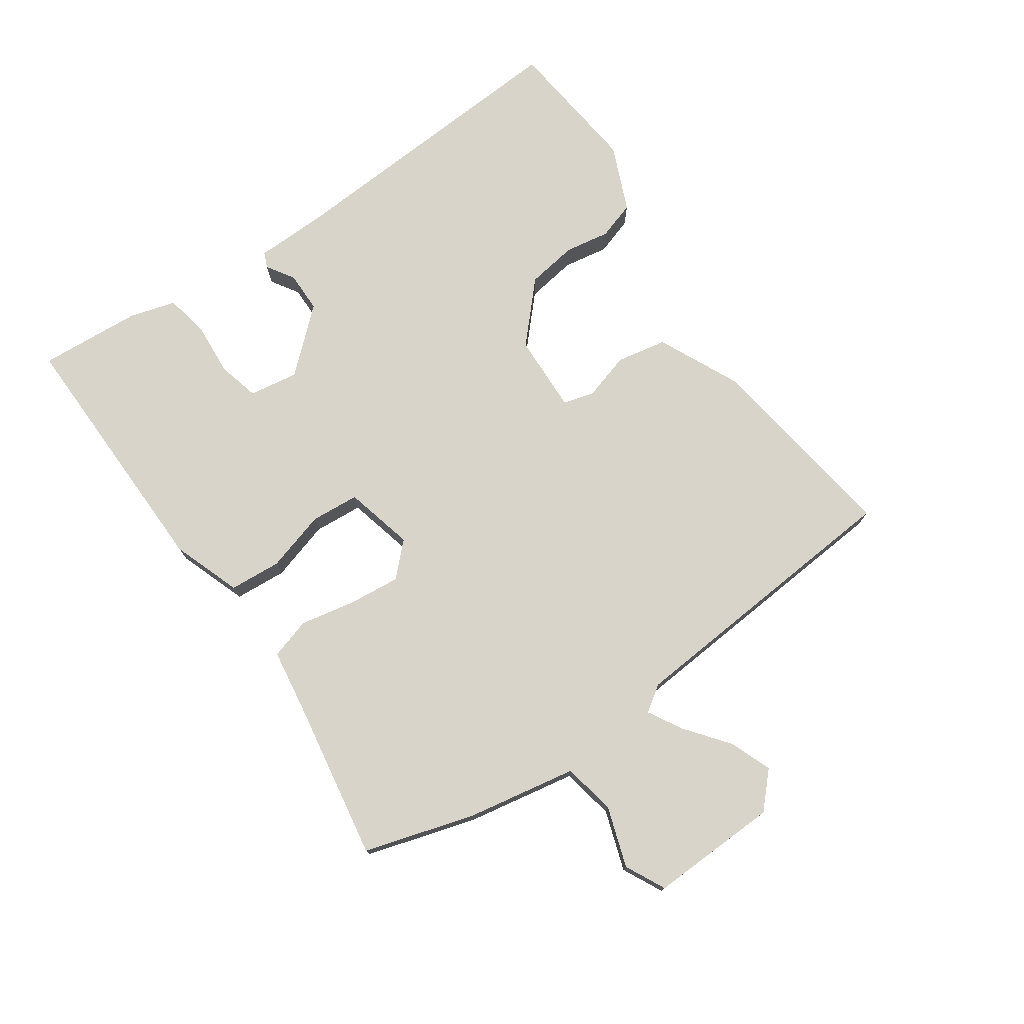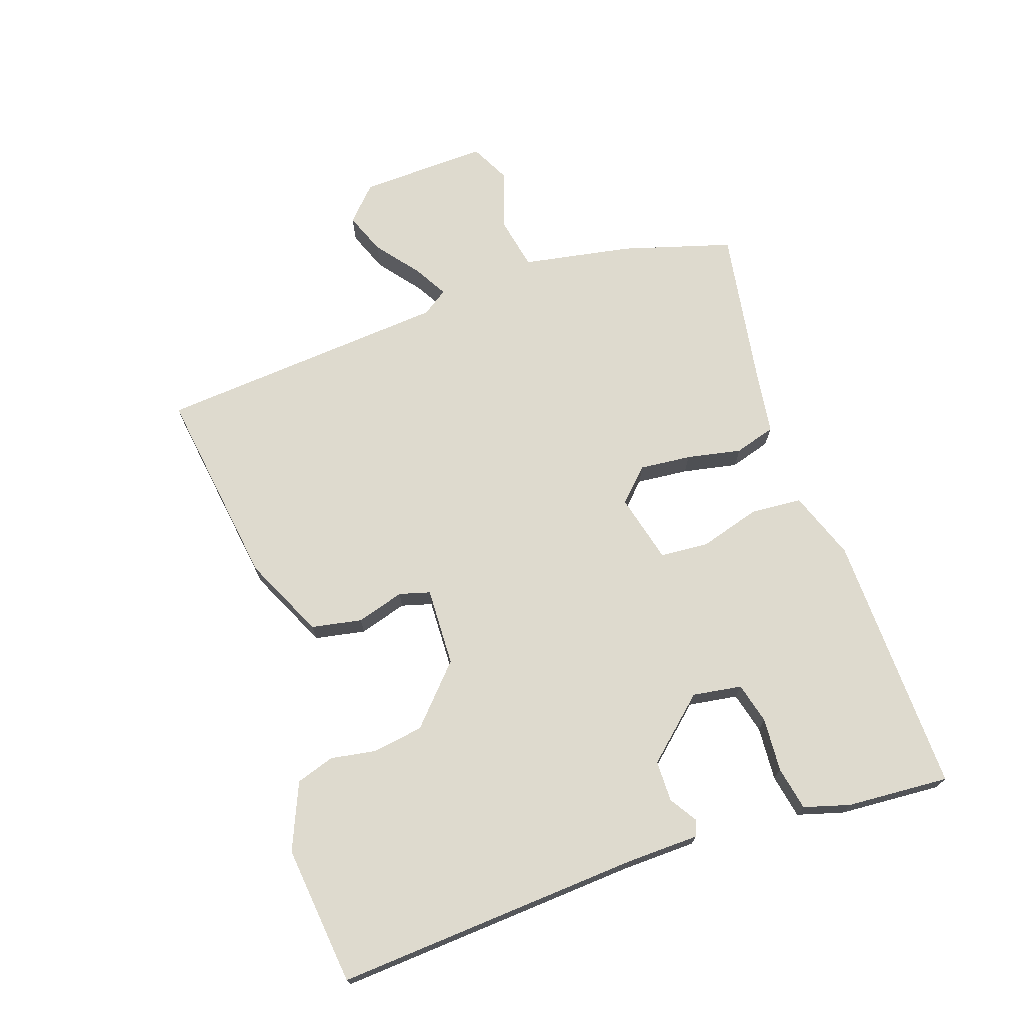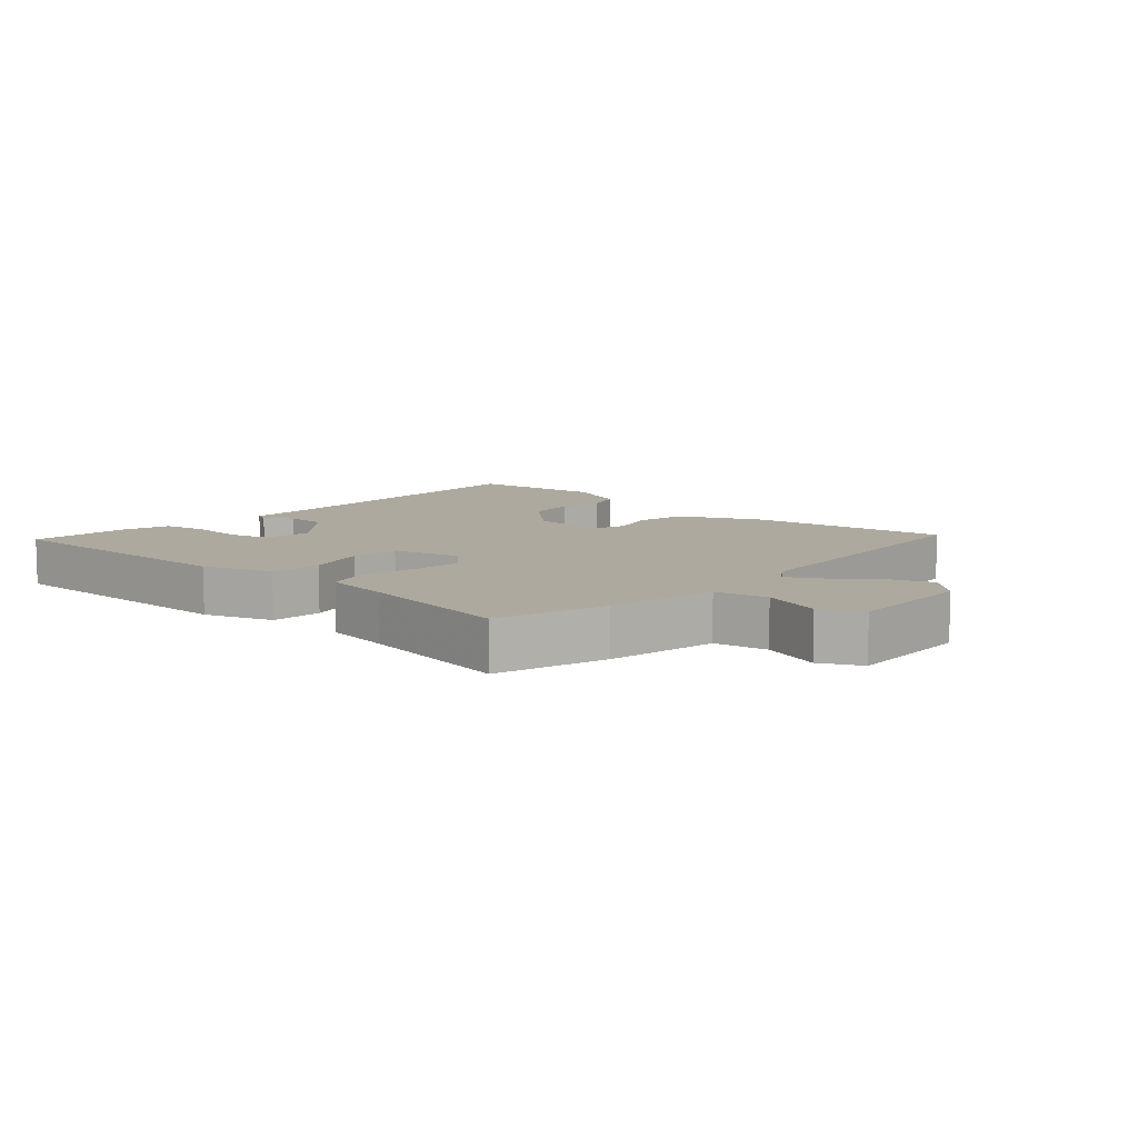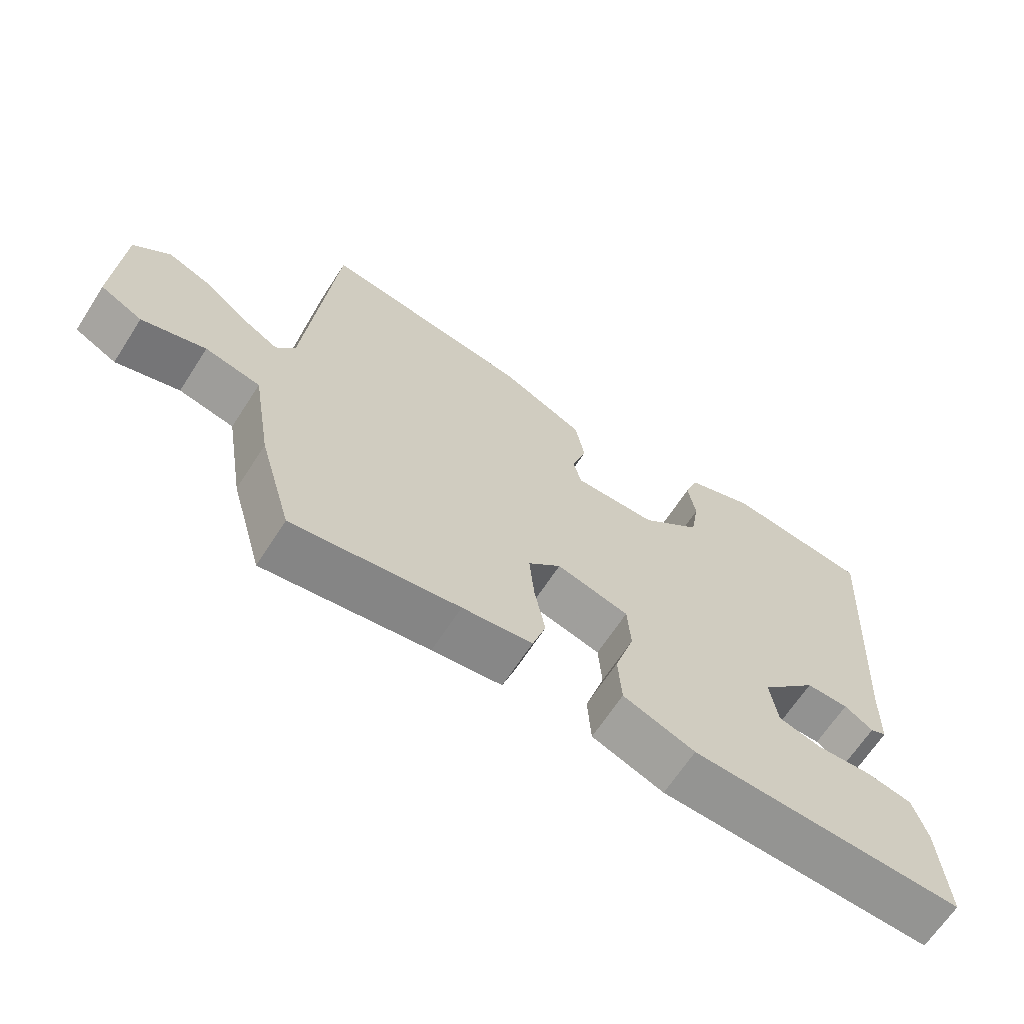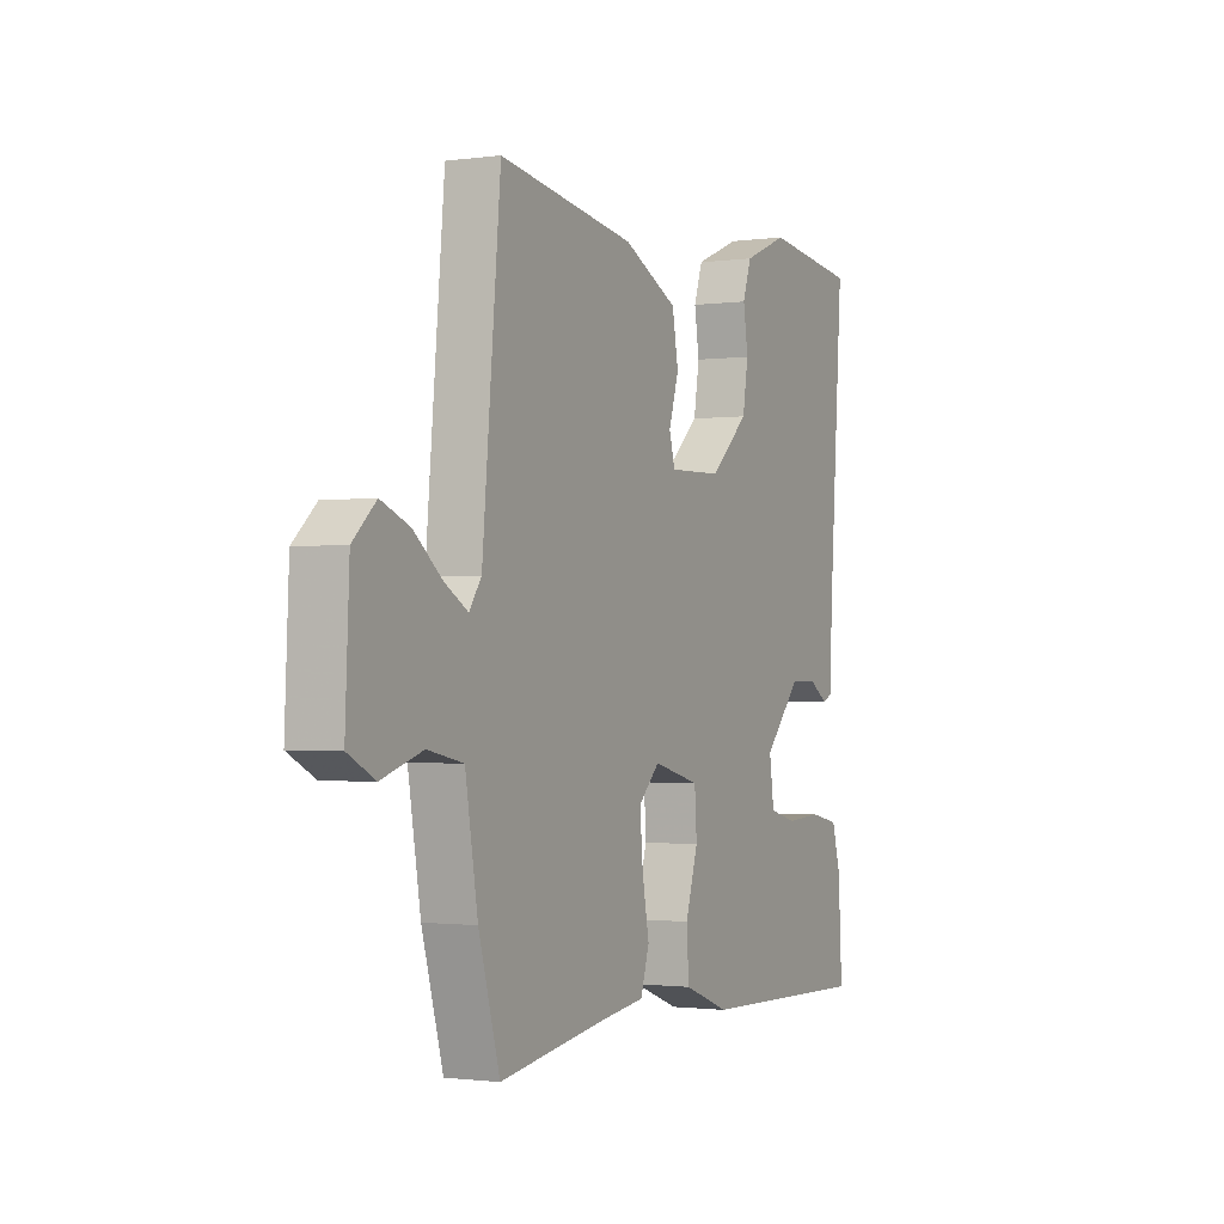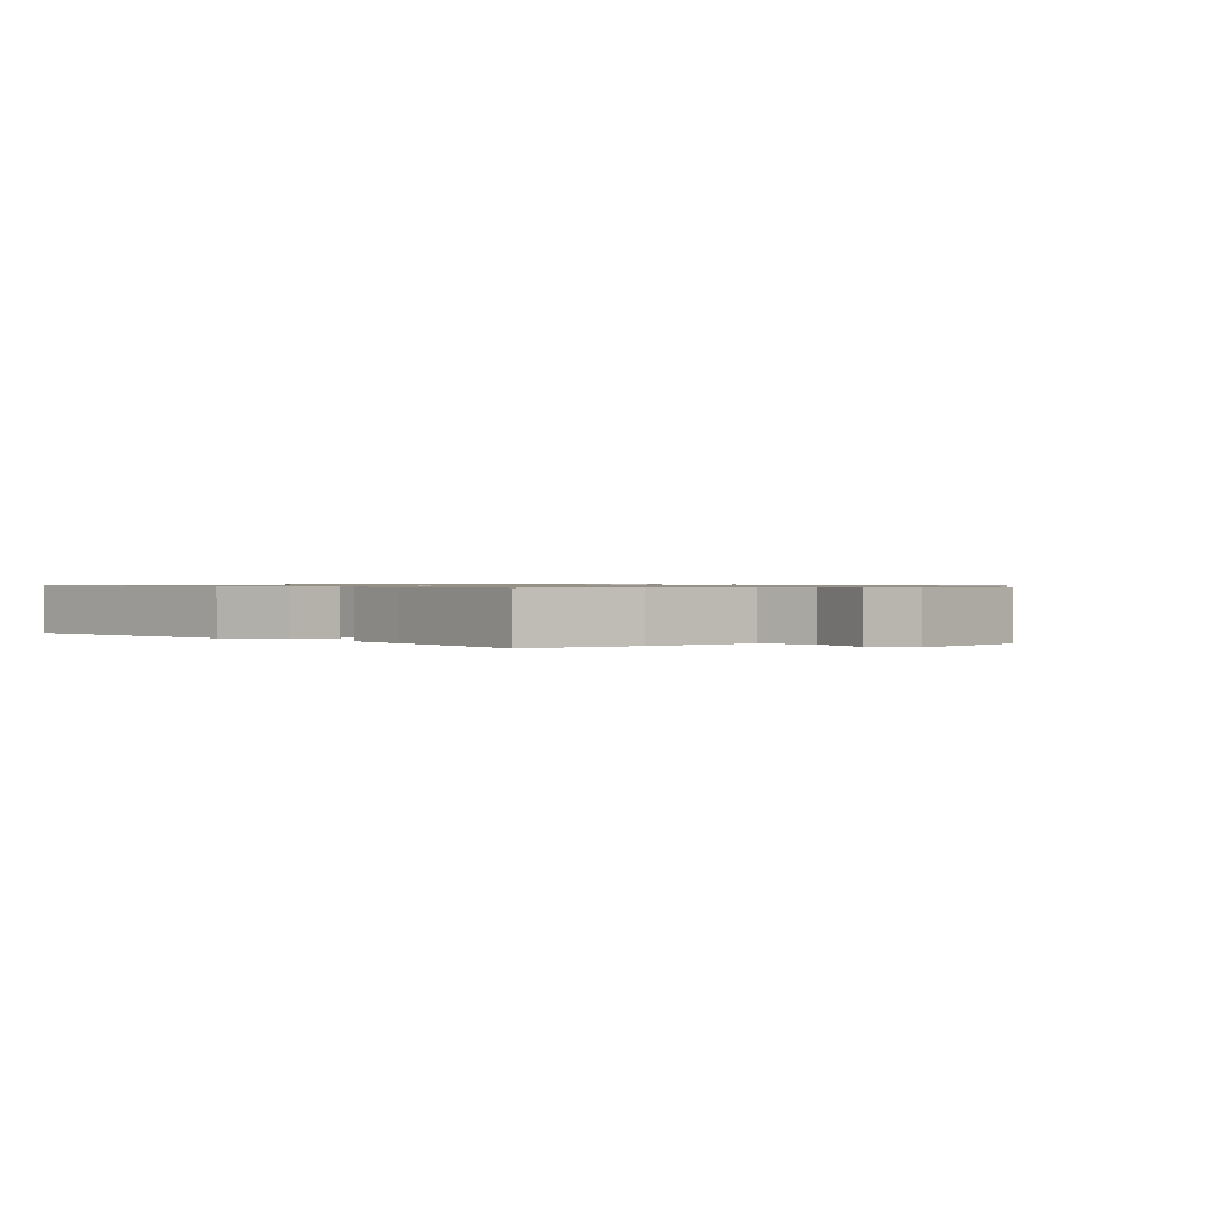
<metadata>
{"format":"obj","ext":"obj","renderer":"f3d","projection":"perspective","resolution":1024,"background":"white","views":[{"elev":75.4,"azim":-124.0,"up":"+Y"},{"elev":71.1,"azim":71.7,"up":"+Y"},{"elev":9.1,"azim":-137.0,"up":"+Y"},{"elev":-66.2,"azim":-32.9,"up":"+Z"},{"elev":-1.4,"azim":-63.7,"up":"+Z"},{"elev":0.9,"azim":-135.7,"up":"+Y"}]}
</metadata>
<code>
v 0.5 0.07 0.5
v 0.465 0.07 0.026
v 0.461 0.07 -0.089
v 0.437 0.07 -0.099
v 0.394 0.07 -0.071
v 0.33 0.07 -0.071
v 0.244 0.07 -0.165
v 0.255 0.07 -0.242
v 0.319 0.07 -0.259
v 0.403 0.07 -0.254
v 0.471 0.07 -0.268
v 0.491 0.07 -0.34
v 0.5 0.07 -0.5
v 0.092 0.07 -0.488
v -0.015 0.07 -0.448
v -0.02 0.07 -0.367
v 0.009 0.07 -0.273
v 0.004 0.07 -0.197
v -0.104 0.07 -0.169
v -0.153 0.07 -0.217
v -0.146 0.07 -0.298
v -0.13 0.07 -0.384
v -0.15 0.07 -0.448
v -0.254 0.07 -0.462
v -0.5 0.07 -0.5
v -0.549 0.07 -0.328
v -0.578 0.07 -0.156
v -0.66 0.07 -0.139
v -0.754 0.07 -0.169
v -0.816 0.07 -0.137
v -0.807 0.07 0.064
v -0.754 0.07 0.113
v -0.689 0.07 0.087
v -0.623 0.07 0.034
v -0.57 0.07 0.003
v -0.542 0.07 0.043
v -0.5 0.07 0.5
v -0.186 0.07 0.452
v -0.06 0.07 0.391
v -0.046 0.07 0.312
v -0.069 0.07 0.238
v -0.056 0.07 0.19
v 0.067 0.07 0.193
v 0.157 0.07 0.274
v 0.17 0.07 0.353
v 0.159 0.07 0.424
v 0.179 0.07 0.483
v 0.283 0.07 0.526
v 0.5 0 0.5
v 0.465 0 0.026
v 0.461 0 -0.089
v 0.437 0 -0.099
v 0.394 0 -0.071
v 0.33 0 -0.071
v 0.244 0 -0.165
v 0.255 0 -0.242
v 0.319 0 -0.259
v 0.403 0 -0.254
v 0.471 0 -0.268
v 0.491 0 -0.34
v 0.5 0 -0.5
v 0.092 0 -0.488
v -0.015 0 -0.448
v -0.02 0 -0.367
v 0.009 0 -0.273
v 0.004 0 -0.197
v -0.104 0 -0.169
v -0.153 0 -0.217
v -0.146 0 -0.298
v -0.13 0 -0.384
v -0.15 0 -0.448
v -0.254 0 -0.462
v -0.5 0 -0.5
v -0.549 0 -0.328
v -0.578 0 -0.156
v -0.66 0 -0.139
v -0.754 0 -0.169
v -0.816 0 -0.137
v -0.807 0 0.064
v -0.754 0 0.113
v -0.689 0 0.087
v -0.623 0 0.034
v -0.57 0 0.003
v -0.542 0 0.043
v -0.5 0 0.5
v -0.186 0 0.452
v -0.06 0 0.391
v -0.046 0 0.312
v -0.069 0 0.238
v -0.056 0 0.19
v 0.067 0 0.193
v 0.157 0 0.274
v 0.17 0 0.353
v 0.159 0 0.424
v 0.179 0 0.483
v 0.283 0 0.526
f 48 1 2
f 47 48 2
f 46 47 2
f 45 46 2
f 3 4 5
f 2 3 5
f 45 2 5
f 44 45 5
f 43 44 5 6
f 42 43 6 7
f 39 40 41
f 38 39 41
f 37 38 41
f 36 37 41
f 35 36 41 42
f 32 33 34
f 31 32 34
f 30 31 34
f 29 30 34
f 28 29 34
f 27 28 34 35
f 27 35 42
f 26 27 42
f 25 26 42
f 24 25 42
f 21 22 23 24
f 20 21 24
f 15 16 17
f 14 15 17
f 13 14 17
f 12 13 17
f 11 12 17
f 9 10 11
f 9 11 17
f 8 9 17 18
f 8 18 19
f 7 8 19
f 42 7 19
f 42 19 20
f 20 24 42
f 50 49 96
f 50 96 95
f 50 95 94
f 50 94 93
f 53 52 51
f 53 51 50
f 53 50 93
f 53 93 92
f 54 53 92 91
f 55 54 91 90
f 89 88 87
f 89 87 86
f 89 86 85
f 89 85 84
f 90 89 84 83
f 82 81 80
f 82 80 79
f 82 79 78
f 82 78 77
f 82 77 76
f 83 82 76 75
f 90 83 75
f 90 75 74
f 90 74 73
f 90 73 72
f 72 71 70 69
f 72 69 68
f 65 64 63
f 65 63 62
f 65 62 61
f 65 61 60
f 65 60 59
f 59 58 57
f 65 59 57
f 66 65 57 56
f 67 66 56
f 67 56 55
f 67 55 90
f 68 67 90
f 90 72 68
f 1 49 50 2
f 2 50 51 3
f 3 51 52 4
f 4 52 53 5
f 5 53 54 6
f 6 54 55 7
f 7 55 56 8
f 8 56 57 9
f 9 57 58 10
f 10 58 59 11
f 11 59 60 12
f 12 60 61 13
f 13 61 62 14
f 14 62 63 15
f 15 63 64 16
f 16 64 65 17
f 17 65 66 18
f 18 66 67 19
f 19 67 68 20
f 20 68 69 21
f 21 69 70 22
f 22 70 71 23
f 23 71 72 24
f 24 72 73 25
f 25 73 74 26
f 26 74 75 27
f 27 75 76 28
f 28 76 77 29
f 29 77 78 30
f 30 78 79 31
f 31 79 80 32
f 32 80 81 33
f 33 81 82 34
f 34 82 83 35
f 35 83 84 36
f 36 84 85 37
f 37 85 86 38
f 38 86 87 39
f 39 87 88 40
f 40 88 89 41
f 41 89 90 42
f 42 90 91 43
f 43 91 92 44
f 44 92 93 45
f 45 93 94 46
f 46 94 95 47
f 47 95 96 48
f 48 96 49 1

</code>
